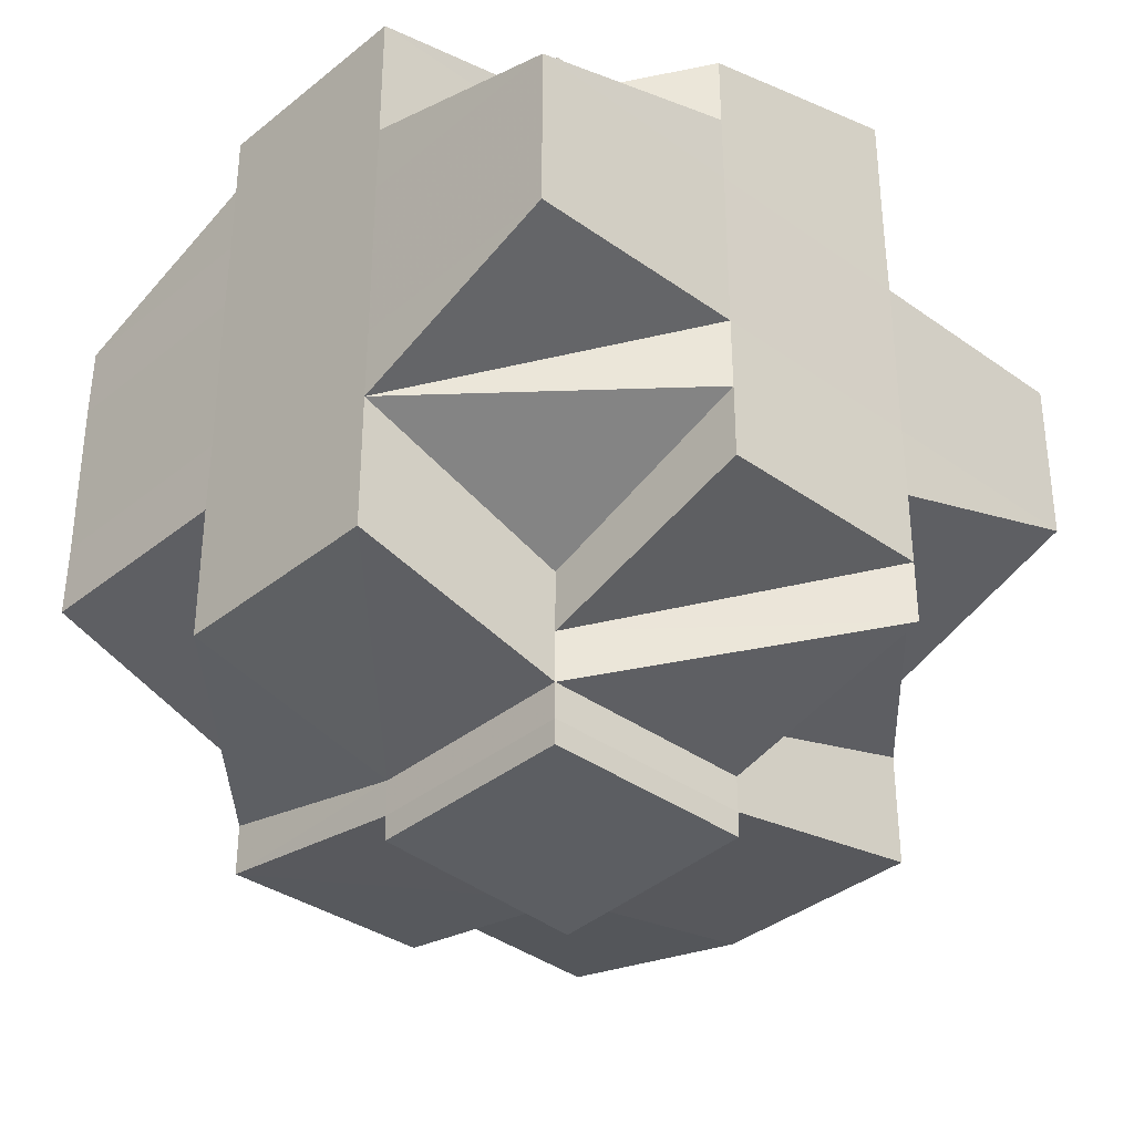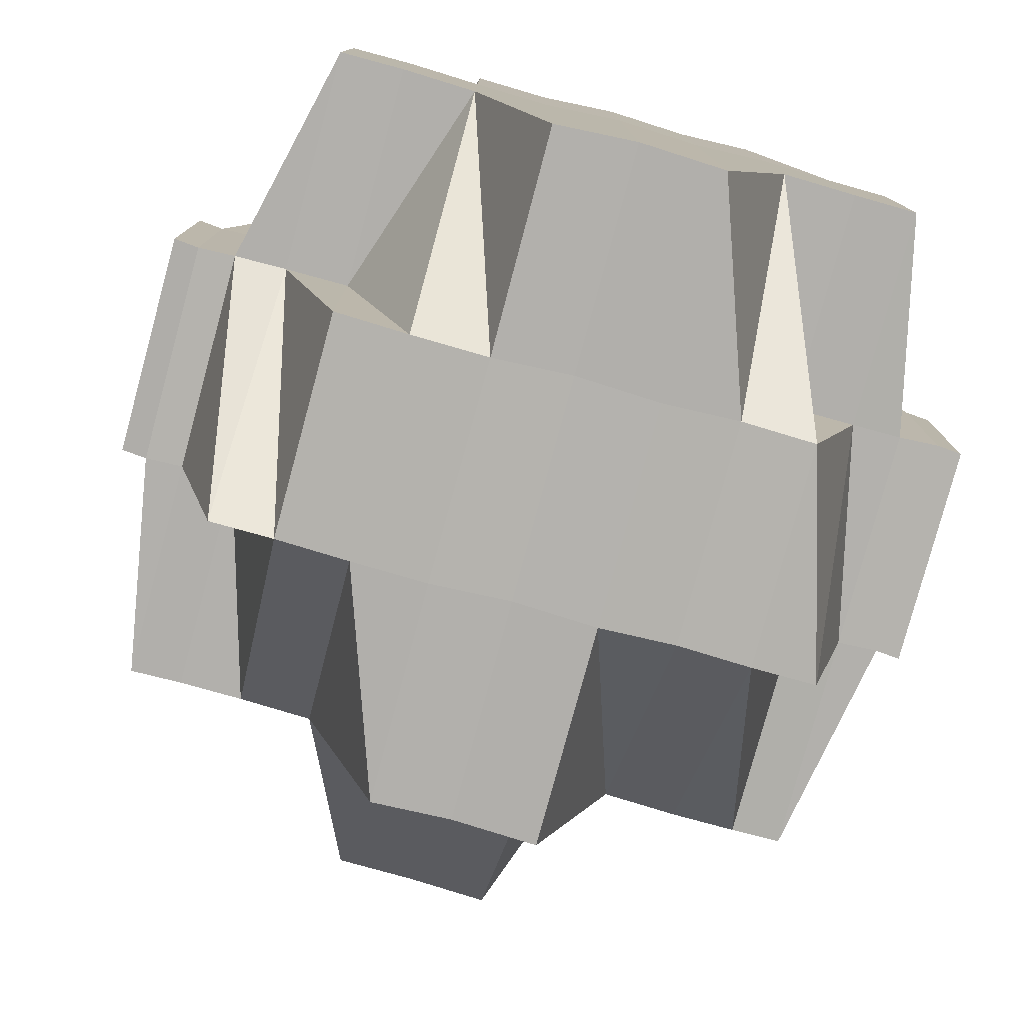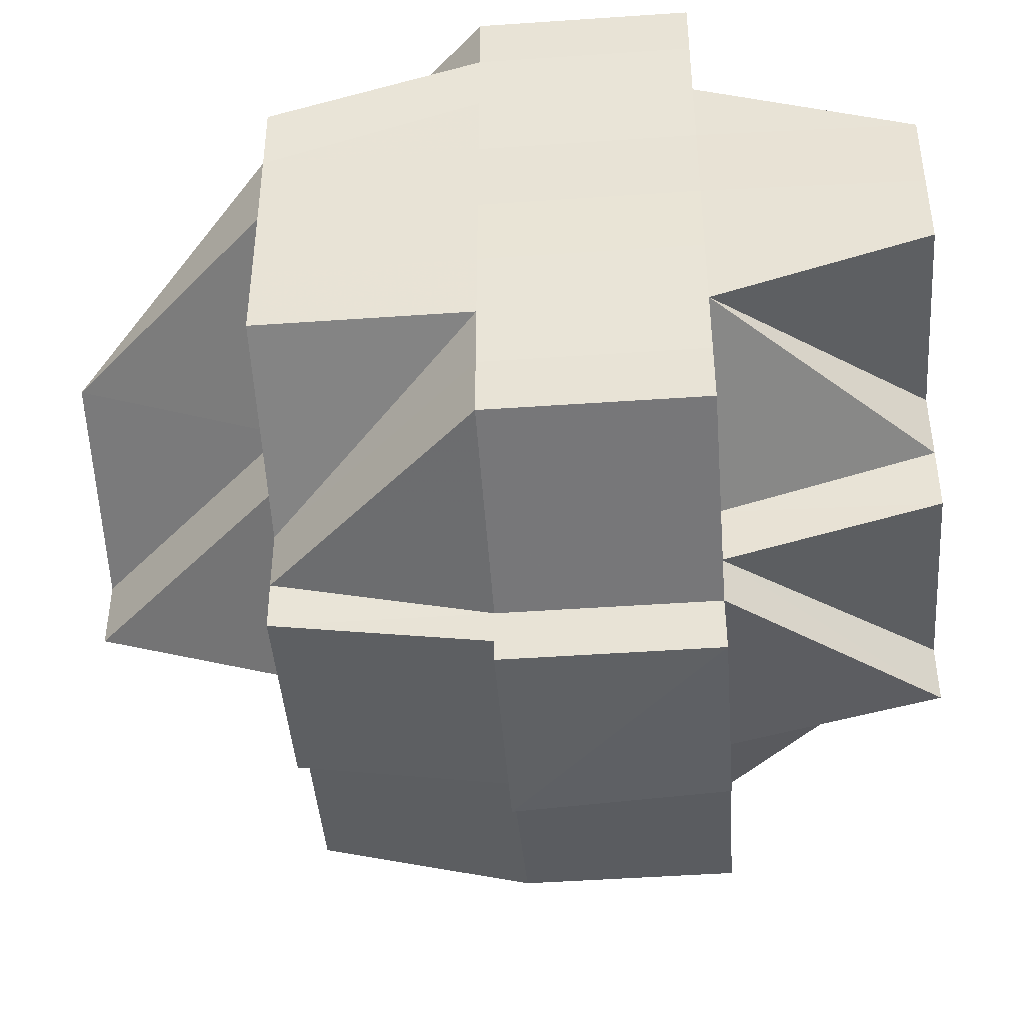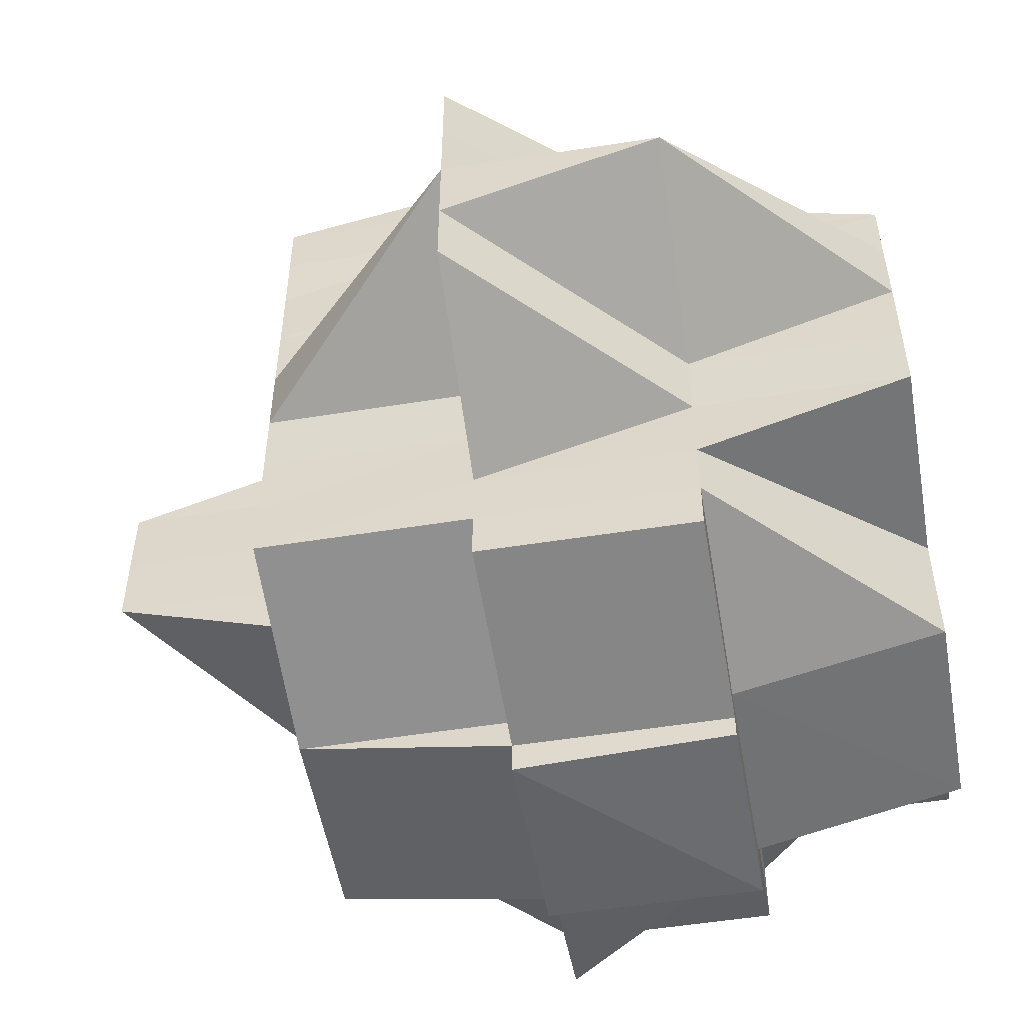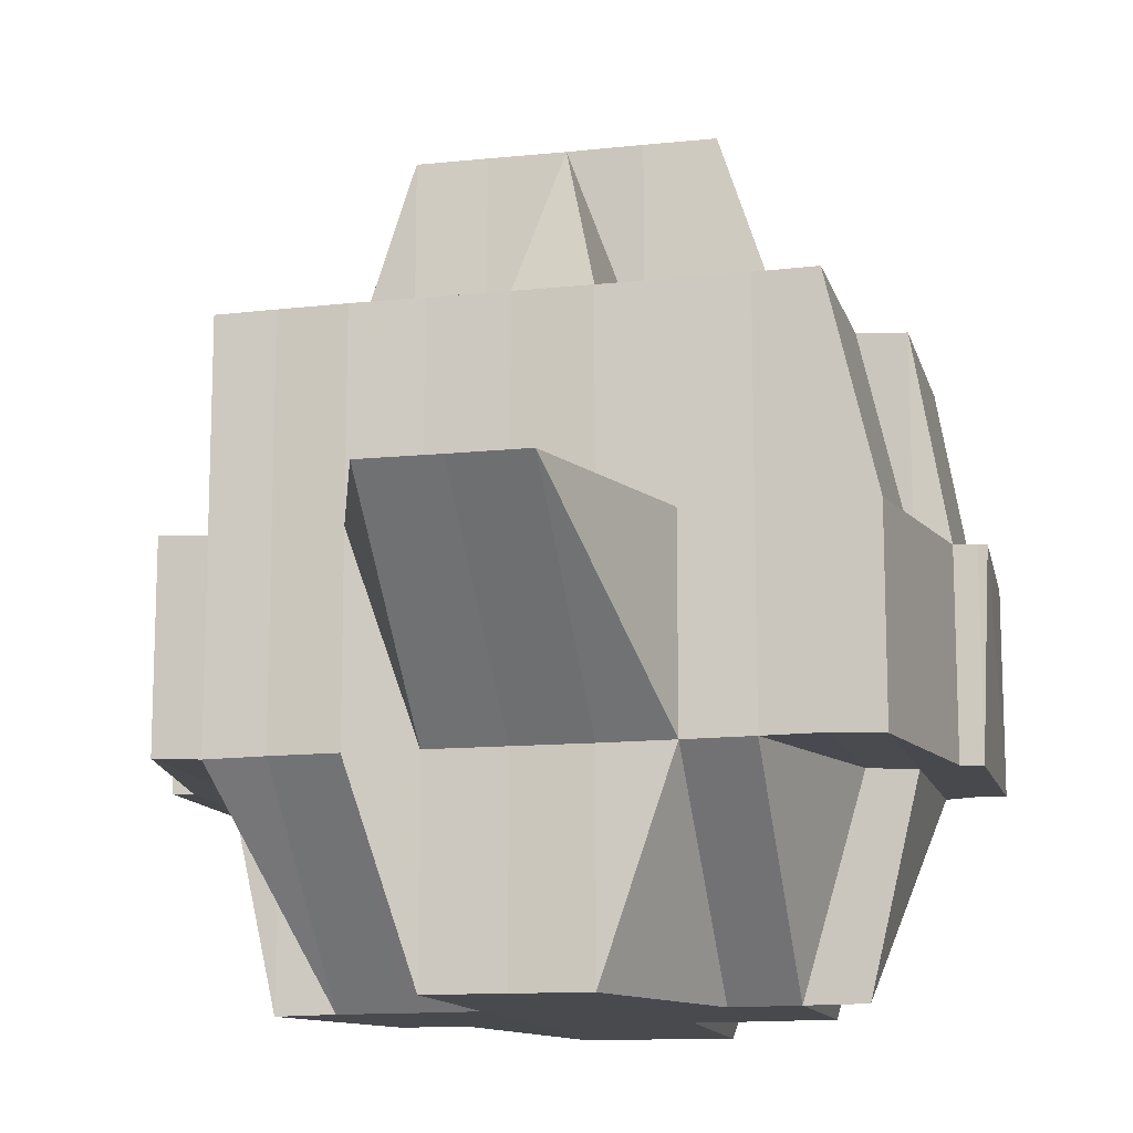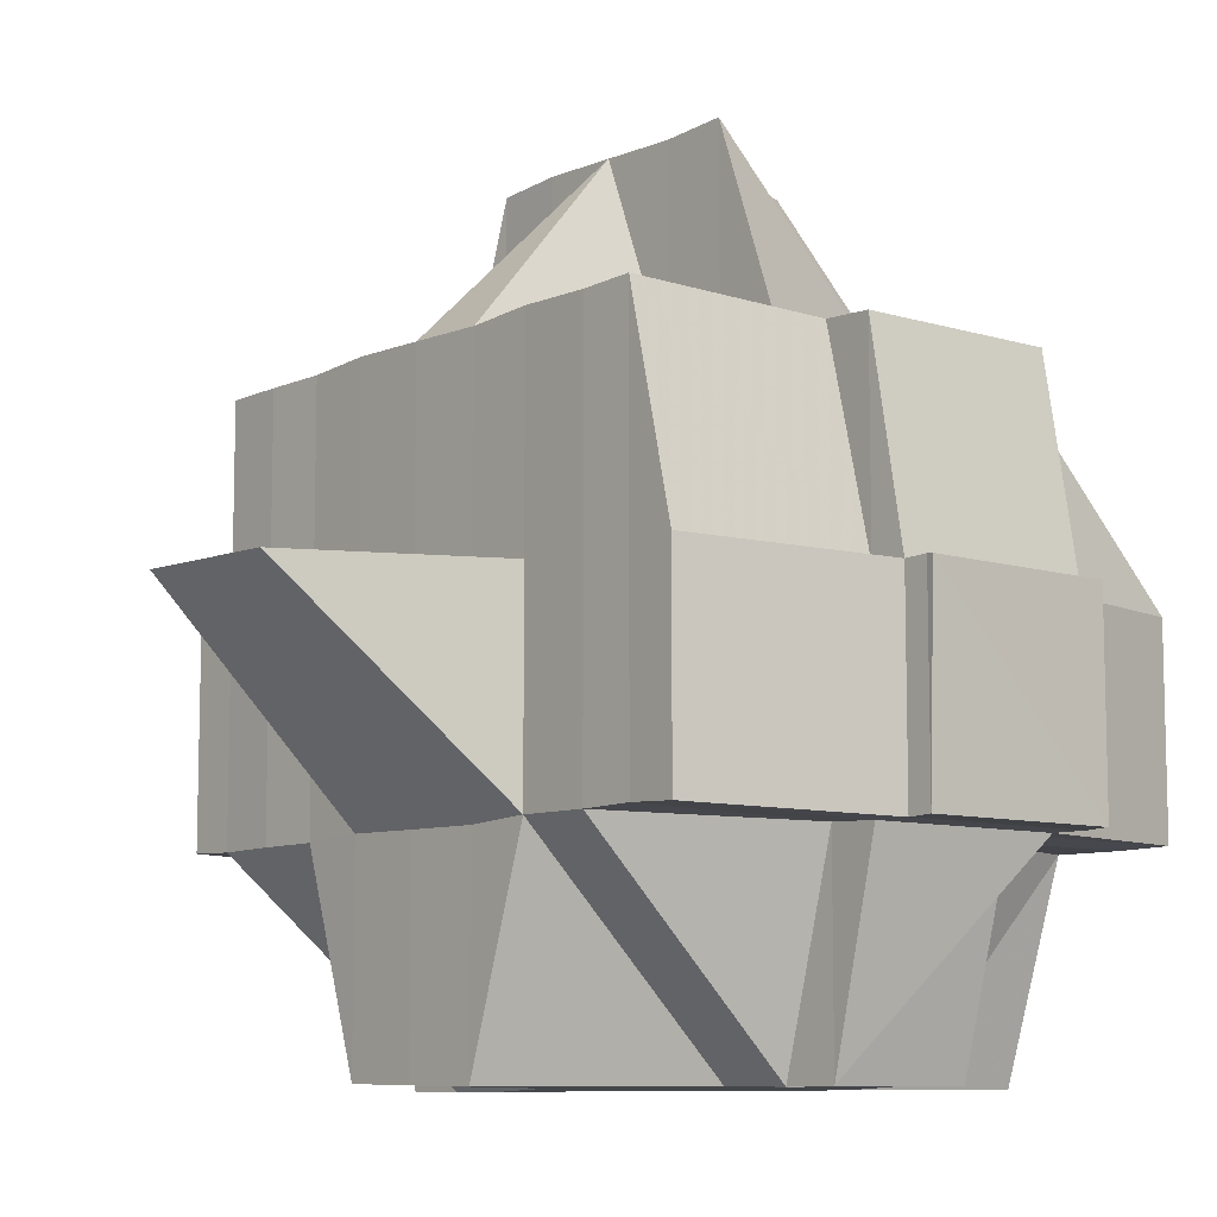
<metadata>
{"format":"obj","ext":"obj","renderer":"f3d","projection":"perspective","resolution":1024,"background":"white","views":[{"elev":-36.4,"azim":-43.2,"up":"+Z"},{"elev":-79.0,"azim":-105.2,"up":"+Y"},{"elev":-43.8,"azim":-85.6,"up":"+Z"},{"elev":-53.2,"azim":-170.3,"up":"+Z"},{"elev":-12.9,"azim":103.8,"up":"+Y"},{"elev":-9.2,"azim":140.1,"up":"+Y"}]}
</metadata>
<code>
o 635
v 2227 1854 12.59
v 2227 1854 12.59
v 2227 1854 12.59
v 2227 1854 12.59
v 2227 1854 12.59
v 2227 1854 12.59
v 2227 1854 12.59
v 2227 1854 12.59
v 2227 1854 12.59
v 2227 1854 12.59
v 2227 1854 12.59
v 2227 1854 12.59
v 2227 1854 12.59
v 2227 1854 12.59
v 2227 1854 12.59
v 2227 1854 12.59
v 2227 1854 12.59
v 2227 1854 12.59
v 2227 1854 12.59
v 2227 1854 12.6
v 2227 1854 12.6
v 2227 1854 12.59
v 2227 1854 12.6
v 2227 1854 12.59
v 2227 1854 12.6
v 2227 1854 12.6
v 2227 1854 12.6
v 2227 1854 12.6
v 2227 1854 12.6
v 2227 1854 12.59
v 2227 1854 12.59
v 2227 1854 12.59
v 2227 1854 12.59
v 2227 1854 12.59
v 2227 1854 12.59
v 2227 1854 12.59
v 2227 1854 12.6
v 2227 1854 12.6
v 2227 1854 12.6
v 2227 1854 12.6
v 2227 1854 12.6
v 2227 1854 12.6
v 2227 1854 12.6
v 2227 1854 12.6
v 2227 1854 12.6
v 2227 1854 12.6
v 2227 1854 12.6
v 2227 1854 12.6
v 2227 1854 12.6
v 2227 1854 12.6
v 2227 1854 12.6
v 2227 1854 12.6
v 2227 1854 12.6
v 2227 1854 12.6
v 2227 1854 12.6
v 2227 1854 12.6
v 2227 1854 12.6
v 2227 1854 12.6
v 2227 1854 12.6
v 2227 1854 12.6
v 2227 1854 12.61
v 2227 1854 12.61
v 2227 1854 12.6
v 2227 1854 12.6
v 2227 1854 12.61
v 2227 1854 12.6
v 2227 1854 12.61
v 2227 1854 12.61
v 2227 1854 12.6
v 2227 1854 12.6
v 2227 1854 12.6
v 2227 1854 12.6
v 2227 1854 12.6
v 2227 1854 12.61
v 2227 1854 12.6
v 2227 1854 12.6
v 2227 1854 12.6
v 2227 1854 12.6
v 2227 1854 12.6
v 2227 1854 12.61
v 2227 1854 12.6
v 2227 1854 12.6
v 2227 1854 12.6
v 2227 1854 12.61
v 2227 1854 12.6
v 2227 1854 12.6
v 2227 1854 12.61
v 2227 1854 12.61
v 2227 1854 12.6
v 2227 1854 12.6
v 2227 1854 12.6
v 2227 1854 12.6
v 2227 1854 12.6
v 2227 1854 12.6
v 2227 1854 12.6
v 2227 1854 12.6
v 2227 1854 12.6
v 2227 1854 12.6
v 2227 1854 12.61
v 2227 1854 12.6
v 2227 1854 12.61
v 2227 1854 12.61
v 2227 1854 12.61
v 2227 1854 12.61
v 2227 1854 12.62
v 2227 1854 12.62
v 2227 1854 12.61
v 2227 1854 12.62
v 2227 1854 12.62
v 2227 1854 12.62
v 2227 1854 12.62
v 2227 1854 12.62
v 2227 1854 12.62
v 2227 1854 12.62
v 2227 1854 12.62
v 2227 1854 12.61
v 2227 1854 12.62
v 2227 1854 12.62
v 2227 1854 12.62
v 2227 1854 12.62
v 2227 1854 12.62
v 2227 1854 12.62
v 2227 1854 12.62
v 2227 1854 12.62
v 2227 1854 12.62
v 2227 1854 12.62
v 2227 1854 12.62
v 2227 1854 12.62
v 2227 1854 12.63
v 2227 1854 12.62
v 2227 1854 12.63
v 2227 1854 12.63
v 2227 1854 12.63
v 2227 1854 12.62
v 2227 1854 12.63
v 2227 1854 12.63
v 2227 1854 12.63
v 2227 1854 12.63
v 2227 1854 12.63
v 2227 1854 12.63
v 2227 1854 12.62
v 2227 1854 12.63
v 2227 1854 12.63
v 2227 1854 12.63
v 2227 1854 12.63
v 2227 1854 12.63
v 2227 1854 12.63
v 2227 1854 12.63
v 2227 1854 12.62
v 2227 1854 12.63
v 2227 1854 12.63
v 2227 1854 12.63
v 2227 1854 12.63
v 2227 1854 12.63
v 2227 1854 12.63
v 2227 1854 12.63
v 2227 1854 12.63
v 2227 1854 12.63
v 2227 1854 12.63
v 2227 1854 12.63
v 2227 1854 12.63
v 2227 1854 12.63
v 2227 1854 12.63
v 2227 1854 12.63
v 2227 1854 12.63
v 2227 1854 12.62
v 2227 1854 12.62
v 2227 1854 12.62
v 2227 1854 12.62
v 2227 1854 12.62
v 2227 1854 12.62
v 2227 1854 12.62
v 2227 1854 12.63
v 2227 1854 12.62
v 2227 1854 12.62
v 2227 1854 12.62
v 2227 1854 12.62
v 2227 1854 12.62
v 2227 1854 12.62
v 2227 1854 12.62
v 2227 1854 12.62
v 2227 1854 12.62
v 2227 1854 12.62
v 2227 1854 12.62
v 2227 1854 12.62
v 2227 1854 12.62
v 2227 1854 12.61
v 2227 1854 12.62
v 2227 1854 12.61
v 2227 1854 12.62
v 2227 1854 12.62
v 2227 1854 12.61
v 2227 1854 12.62
v 2227 1854 12.62
v 2227 1854 12.62
v 2227 1854 12.62
v 2227 1854 12.62
v 2227 1854 12.63
v 2227 1854 12.62
v 2227 1854 12.62
v 2227 1854 12.63
v 2227 1854 12.62
v 2227 1854 12.63
v 2227 1854 12.63
v 2227 1854 12.63
v 2227 1854 12.63
v 2227 1854 12.63
v 2227 1854 12.62
v 2227 1854 12.62
v 2227 1854 12.62
v 2227 1854 12.62
v 2227 1854 12.62
v 2227 1854 12.62
v 2227 1854 12.62
v 2227 1854 12.61
v 2227 1854 12.61
v 2227 1854 12.62
v 2227 1854 12.61
v 2227 1854 12.61
v 2227 1854 12.61
v 2227 1854 12.6
v 2227 1854 12.62
v 2227 1854 12.62
v 2227 1854 12.61
v 2227 1854 12.61
v 2227 1854 12.61
v 2227 1854 12.61
v 2227 1854 12.61
v 2227 1854 12.6
v 2227 1854 12.61
v 2227 1854 12.61
v 2227 1854 12.61
v 2227 1854 12.62
v 2227 1854 12.61
v 2227 1854 12.61
v 2227 1854 12.62
v 2227 1854 12.62
v 2227 1854 12.62
v 2227 1854 12.62
v 2227 1854 12.62
v 2227 1854 12.61
v 2227 1854 12.62
v 2227 1854 12.62
v 2227 1854 12.62
v 2227 1854 12.62
v 2227 1854 12.61
v 2227 1854 12.61
v 2227 1854 12.62
v 2227 1854 12.61
v 2227 1854 12.61
v 2227 1854 12.61
v 2227 1854 12.62
v 2227 1854 12.61
v 2227 1854 12.61
v 2227 1854 12.6
v 2227 1854 12.61
v 2227 1854 12.61
v 2227 1854 12.61
v 2227 1854 12.61
v 2227 1854 12.61
v 2227 1854 12.6
v 2227 1854 12.61
v 2227 1854 12.6
v 2227 1854 12.6
v 2227 1854 12.6
v 2227 1854 12.6
v 2227 1854 12.62
v 2227 1854 12.61
v 2227 1854 12.62
v 2227 1854 12.62
v 2227 1854 12.62
v 2227 1854 12.62
v 2227 1854 12.62
v 2227 1854 12.62
v 2227 1854 12.61
v 2227 1854 12.62
v 2227 1854 12.62
v 2227 1854 12.61
v 2227 1854 12.61
v 2227 1854 12.61
v 2227 1854 12.6
v 2227 1854 12.62
v 2227 1854 12.61
v 2227 1854 12.6
v 2227 1854 12.6
v 2227 1854 12.6
v 2227 1854 12.61
v 2227 1854 12.61
v 2227 1854 12.6
v 2227 1854 12.6
v 2227 1854 12.6
v 2227 1854 12.6
v 2227 1854 12.61
v 2227 1854 12.61
v 2227 1854 12.6
v 2227 1854 12.6
v 2227 1854 12.6
v 2227 1854 12.6
v 2227 1854 12.6
v 2227 1854 12.59
v 2227 1854 12.6
v 2227 1854 12.6
v 2227 1854 12.6
v 2227 1854 12.6
v 2227 1854 12.6
v 2227 1854 12.6
v 2227 1854 12.6
v 2227 1854 12.6
v 2227 1854 12.6
v 2227 1854 12.6
v 2227 1854 12.6
v 2227 1854 12.6
v 2227 1854 12.6
v 2227 1854 12.6
v 2227 1854 12.6
v 2227 1854 12.6
v 2227 1854 12.6
v 2227 1854 12.6
v 2227 1854 12.6
v 2227 1854 12.6
v 2227 1854 12.6
v 2227 1854 12.6
v 2227 1854 12.6
v 2227 1854 12.6
v 2227 1854 12.6
v 2227 1854 12.61
v 2227 1854 12.61
v 2227 1854 12.6
v 2227 1854 12.59
v 2227 1854 12.6
v 2227 1854 12.59
v 2227 1854 12.6
v 2227 1854 12.59
v 2227 1854 12.6
v 2227 1854 12.6
v 2227 1854 12.6
v 2227 1854 12.62
v 2227 1854 12.62
v 2227 1854 12.62
v 2227 1854 12.62
v 2227 1854 12.62
v 2227 1854 12.62
v 2227 1854 12.62
v 2227 1854 12.62
v 2227 1854 12.62
v 2227 1854 12.62
v 2227 1854 12.62
v 2227 1854 12.62
v 2227 1854 12.63
v 2227 1854 12.63
v 2227 1854 12.63
v 2227 1854 12.63
v 2227 1854 12.62
v 2227 1854 12.62
v 2227 1854 12.62
v 2227 1854 12.62
v 2227 1854 12.62
v 2227 1854 12.63
v 2227 1854 12.62
v 2227 1854 12.63
v 2227 1854 12.63
v 2227 1854 12.63
v 2227 1854 12.63
v 2227 1854 12.63
v 2227 1854 12.63
v 2227 1854 12.62
v 2227 1854 12.63
v 2227 1854 12.63
v 2227 1854 12.63
v 2227 1854 12.63
v 2227 1854 12.63
f 1 2 3
f 2 4 5
f 6 7 8
f 9 10 7
f 11 12 6
f 13 9 14
f 15 16 8
f 14 17 16
f 18 19 15
f 20 21 17
f 18 20 22
f 12 23 24
f 25 26 24
f 23 27 26
f 26 28 29
f 26 29 30
f 31 30 32
f 22 31 33
f 33 34 35
f 36 37 31
f 38 37 22
f 37 39 34
f 40 41 39
f 42 43 37
f 43 44 45
f 45 46 47
f 48 47 49
f 50 51 39
f 52 50 53
f 54 55 50
f 56 57 51
f 56 58 57
f 59 60 56
f 61 62 58
f 63 64 56
f 63 61 64
f 65 61 63
f 66 65 63
f 67 68 65
f 66 69 70
f 71 70 72
f 71 66 73
f 74 65 66
f 75 66 71
f 75 74 66
f 76 71 45
f 76 75 71
f 77 75 76
f 78 77 76
f 79 80 77
f 81 77 78
f 82 79 78
f 83 84 81
f 85 83 86
f 84 87 88
f 86 78 89
f 90 82 89
f 89 78 91
f 91 92 93
f 78 94 95
f 89 95 96
f 97 89 38
f 98 89 97
f 88 99 100
f 101 102 99
f 88 101 103
f 104 101 88
f 104 105 101
f 106 105 107
f 108 109 102
f 110 111 109
f 112 113 108
f 113 114 110
f 105 115 116
f 117 118 115
f 119 120 105
f 120 121 122
f 123 122 124
f 125 126 118
f 127 128 126
f 127 129 128
f 125 127 130
f 131 132 129
f 131 133 132
f 134 127 125
f 135 136 133
f 137 135 138
f 139 136 140
f 141 134 125
f 142 140 143
f 144 142 145
f 146 143 147
f 148 147 149
f 150 139 151
f 152 150 153
f 151 154 155
f 156 157 154
f 158 156 159
f 159 160 161
f 162 158 163
f 163 151 164
f 165 163 166
f 163 164 167
f 167 155 168
f 167 168 169
f 170 169 171
f 172 173 167
f 174 167 175
f 176 172 175
f 175 177 178
f 175 179 177
f 180 175 181
f 181 175 182
f 181 182 183
f 184 180 181
f 185 181 183
f 184 181 185
f 183 182 186
f 183 186 187
f 185 188 189
f 186 182 190
f 191 180 184
f 192 189 62
f 191 193 180
f 194 152 193
f 195 193 191
f 193 196 197
f 193 198 196
f 199 195 191
f 200 195 199
f 200 201 202
f 203 204 201
f 205 204 206
f 207 206 208
f 209 210 199
f 211 209 212
f 130 199 212
f 213 211 214
f 215 213 216
f 214 217 218
f 216 218 219
f 220 219 221
f 222 223 217
f 224 222 225
f 226 224 227
f 227 228 75
f 228 74 75
f 229 230 75
f 230 231 228
f 228 232 74
f 225 232 228
f 231 233 232
f 232 234 235
f 233 236 237
f 238 237 232
f 237 239 234
f 237 240 239
f 232 237 241
f 212 242 237
f 212 199 242
f 199 191 242
f 242 191 184
f 242 184 243
f 243 184 185
f 244 245 243
f 243 185 192
f 192 185 246
f 247 243 192
f 68 244 247
f 248 243 247
f 247 192 61
f 61 192 249
f 65 247 61
f 241 247 65
f 246 187 250
f 251 252 187
f 253 251 250
f 254 250 255
f 250 187 256
f 187 257 256
f 187 186 257
f 256 257 258
f 186 190 257
f 257 259 260
f 256 260 261
f 257 190 262
f 250 256 263
f 263 261 264
f 263 256 265
f 64 250 263
f 64 263 266
f 190 267 262
f 262 267 268
f 190 269 267
f 182 269 190
f 269 270 271
f 272 273 269
f 267 274 268
f 262 268 275
f 268 274 104
f 276 277 274
f 275 268 278
f 268 279 280
f 275 280 281
f 274 282 279
f 278 283 284
f 285 284 286
f 287 288 283
f 289 287 290
f 290 291 292
f 293 294 291
f 295 292 296
f 297 296 298
f 299 298 300
f 301 302 299
f 303 295 302
f 304 305 300
f 306 307 305
f 308 309 304
f 310 295 303
f 311 310 303
f 310 312 295
f 311 313 314
f 266 310 311
f 266 263 310
f 315 266 311
f 316 266 315
f 315 311 26
f 317 315 26
f 318 319 317
f 27 320 315
f 320 321 266
f 322 312 323
f 312 281 324
f 325 326 312
f 326 327 275
f 258 275 312
f 312 275 328
f 329 330 331
f 330 332 333
f 334 335 336
f 337 338 274
f 274 338 339
f 338 340 282
f 337 141 338
f 141 341 340
f 338 141 123
f 342 141 337
f 269 342 337
f 343 342 269
f 344 345 343
f 273 346 342
f 342 347 141
f 348 347 342
f 347 134 141
f 346 349 347
f 347 350 134
f 349 351 350
f 164 350 347
f 159 131 350
f 350 352 353
f 350 161 352
f 354 355 356
f 357 358 355
f 359 360 127
f 360 361 362
f 363 362 127
f 364 365 366
f 367 368 369
f 369 370 371

</code>
